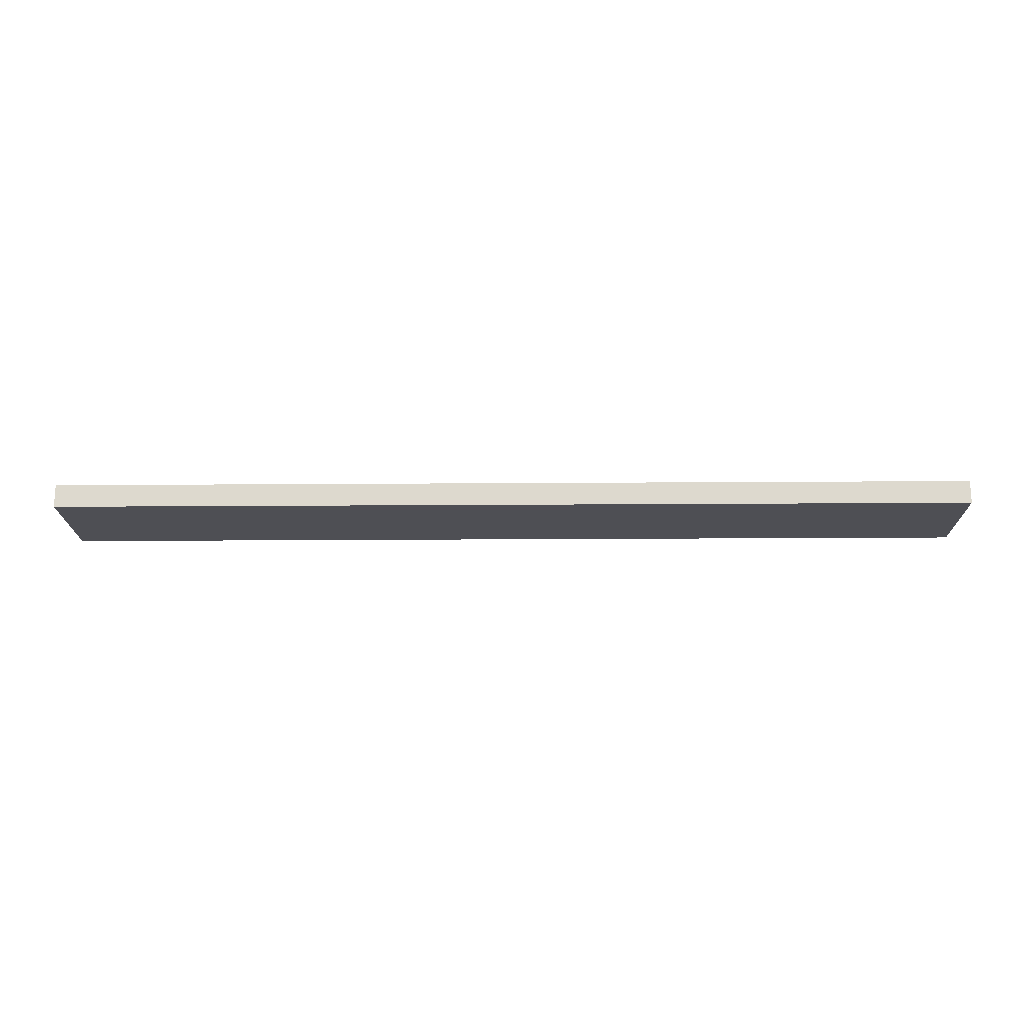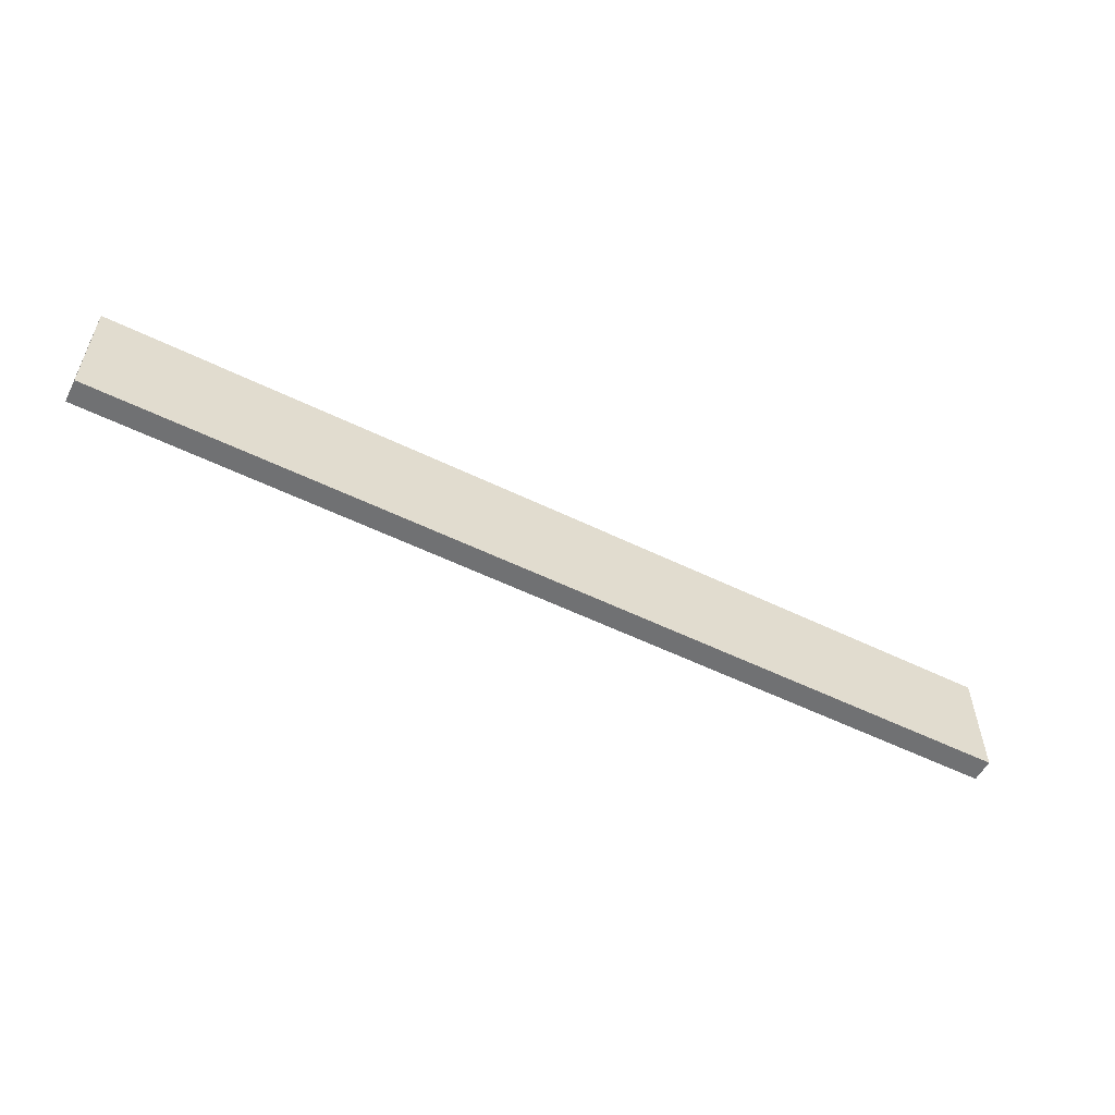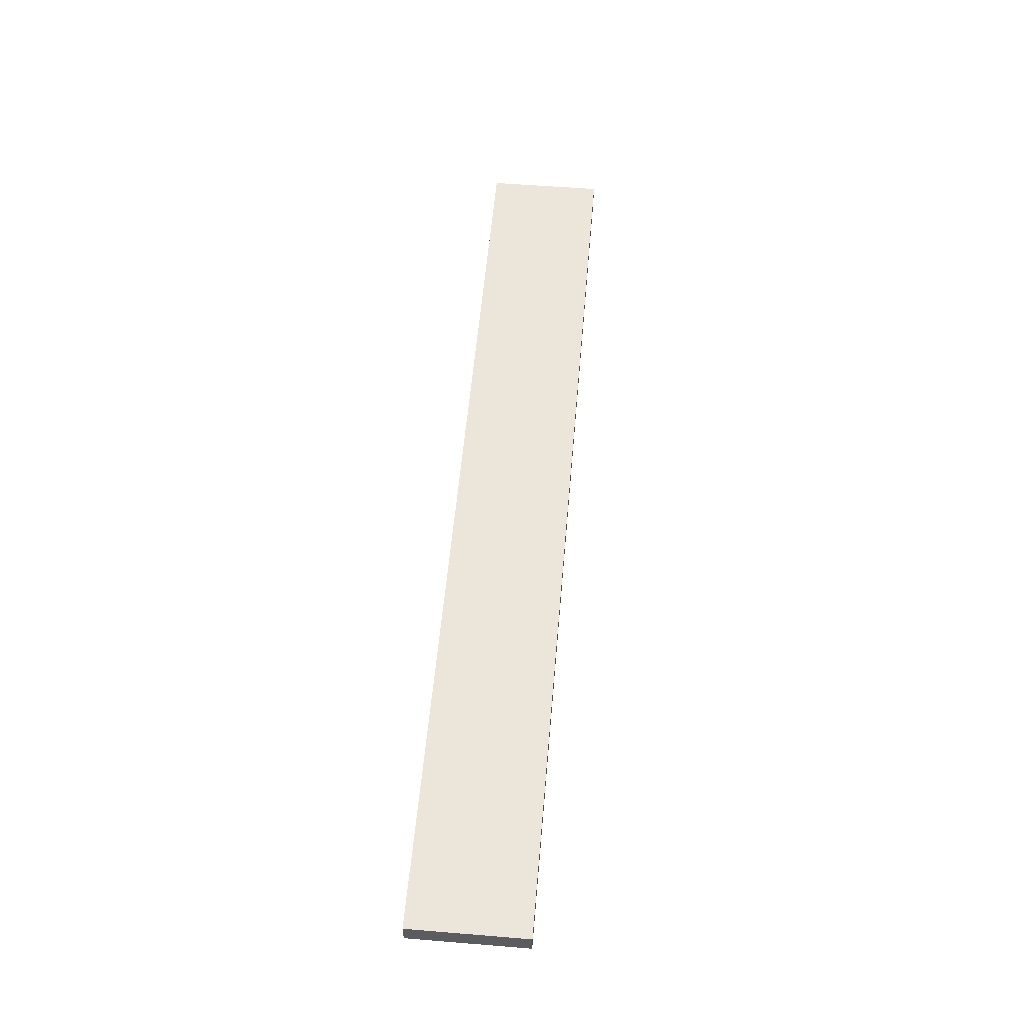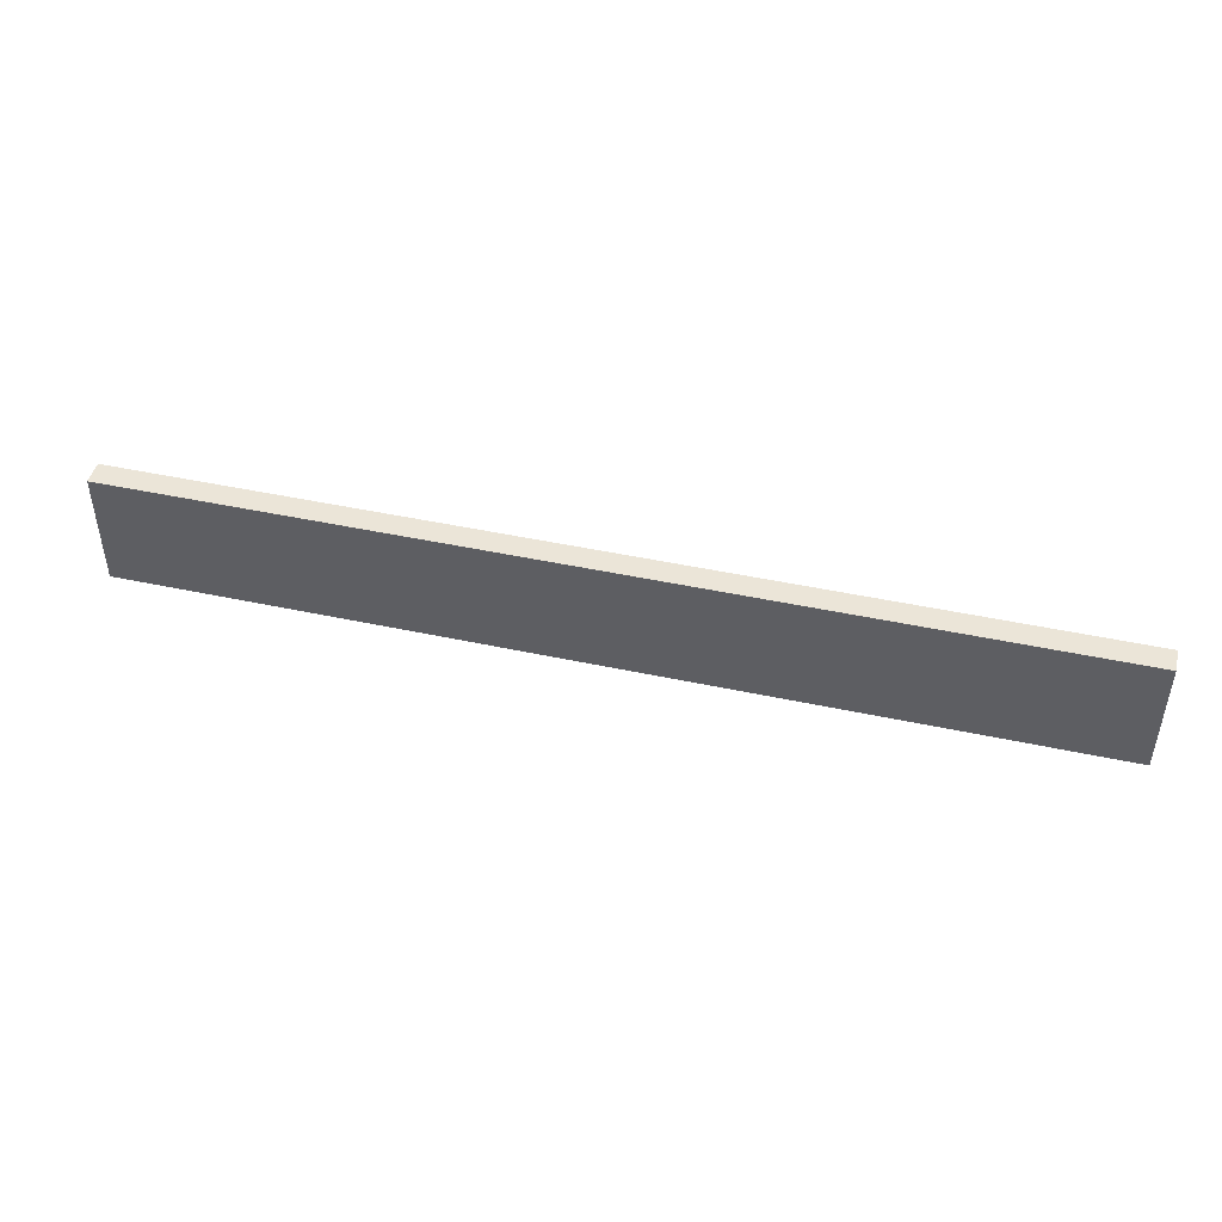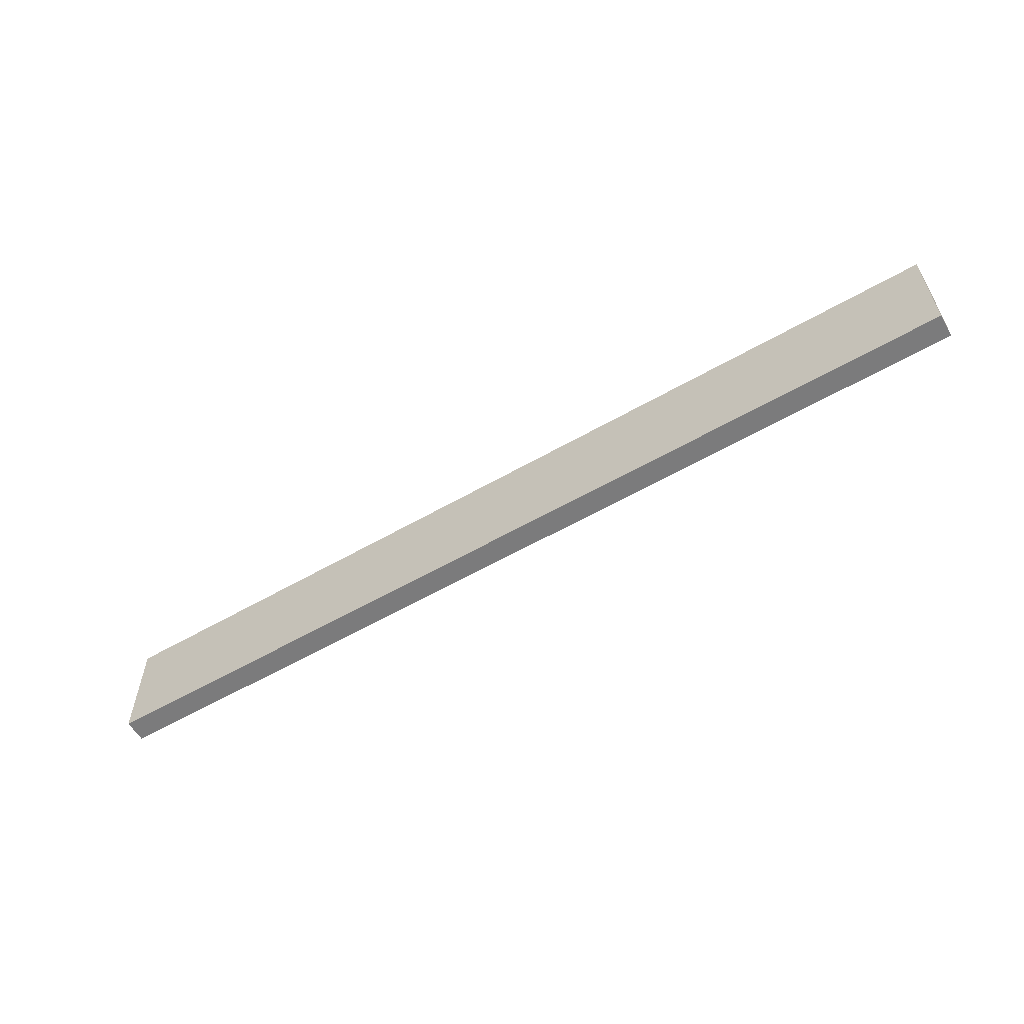
<metadata>
{"format":"obj","ext":"obj","renderer":"f3d","projection":"perspective","resolution":1024,"background":"white","views":[{"elev":-18.4,"azim":0.8,"up":"+Y"},{"elev":-55.2,"azim":152.8,"up":"+Z"},{"elev":55.6,"azim":94.9,"up":"+Y"},{"elev":45.8,"azim":-166.1,"up":"+Z"},{"elev":-58.4,"azim":30.7,"up":"+Z"}]}
</metadata>
<code>
o
v -8 -0.5 1
v -8 -0.5 -1
v -8 -0.2 0.7
v -8 -0.2 -0.7
v -8 -0.1 1
v -8 -0.1 0.7
v -8 -0.1 -0.7
v -8 -0.1 -1
v 8 -0.5 1
v 8 -0.5 -1
v 8 -0.2 0.7
v 8 -0.2 -0.7
v 8 -0.1 1
v 8 -0.1 0.7
v 8 -0.1 -0.7
v 8 -0.1 -1
v -8 -0.5 1
v -8 -0.1 1
v 8 -0.5 1
v 8 -0.1 1
v -8 -0.5 -1
v -8 -0.1 -1
v 8 -0.5 -1
v 8 -0.1 -1
v -8 -0.5 1
v 8 -0.5 1
v -8 -0.5 -1
v 8 -0.5 -1
v -8 -0.1 1
v 8 -0.1 1
v -8 -0.1 0.7
v 8 -0.1 0.7
v -8 -0.1 -0.7
v 8 -0.1 -0.7
v -8 -0.1 -1
v 8 -0.1 -1
f 3 2 1
f 4 2 3
f 5 3 1
f 6 4 3
f 6 3 5
f 7 2 4
f 7 4 6
f 8 2 7
f 9 10 11
f 11 10 12
f 9 11 13
f 11 12 14
f 13 11 14
f 12 10 15
f 14 12 15
f 15 10 16
f 19 18 17
f 20 18 19
f 21 22 23
f 23 22 24
f 27 26 25
f 28 26 27
f 29 30 31
f 31 30 32
f 31 32 33
f 33 32 34
f 33 34 35
f 35 34 36

</code>
